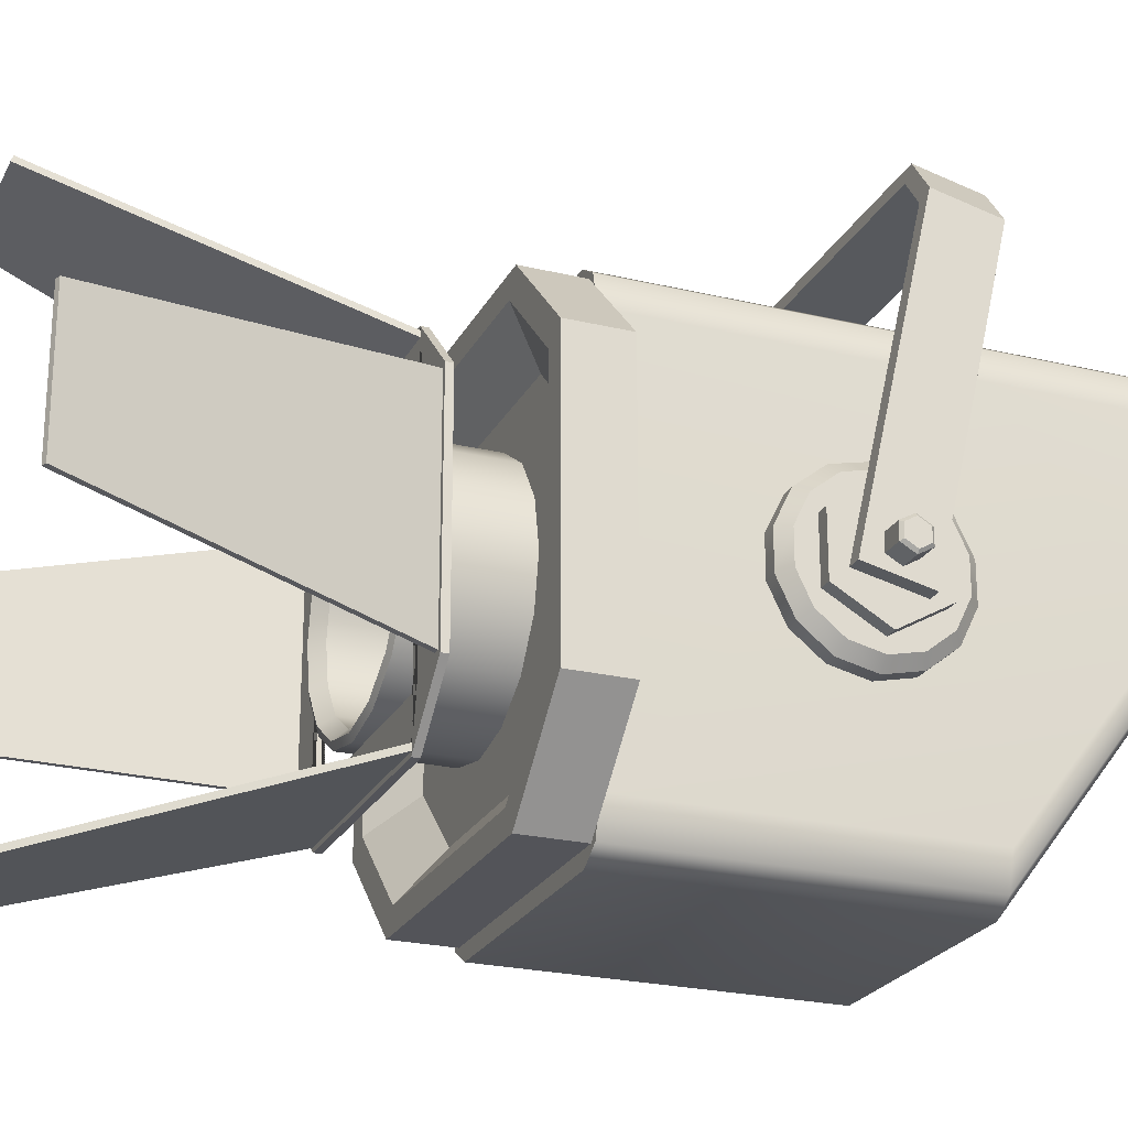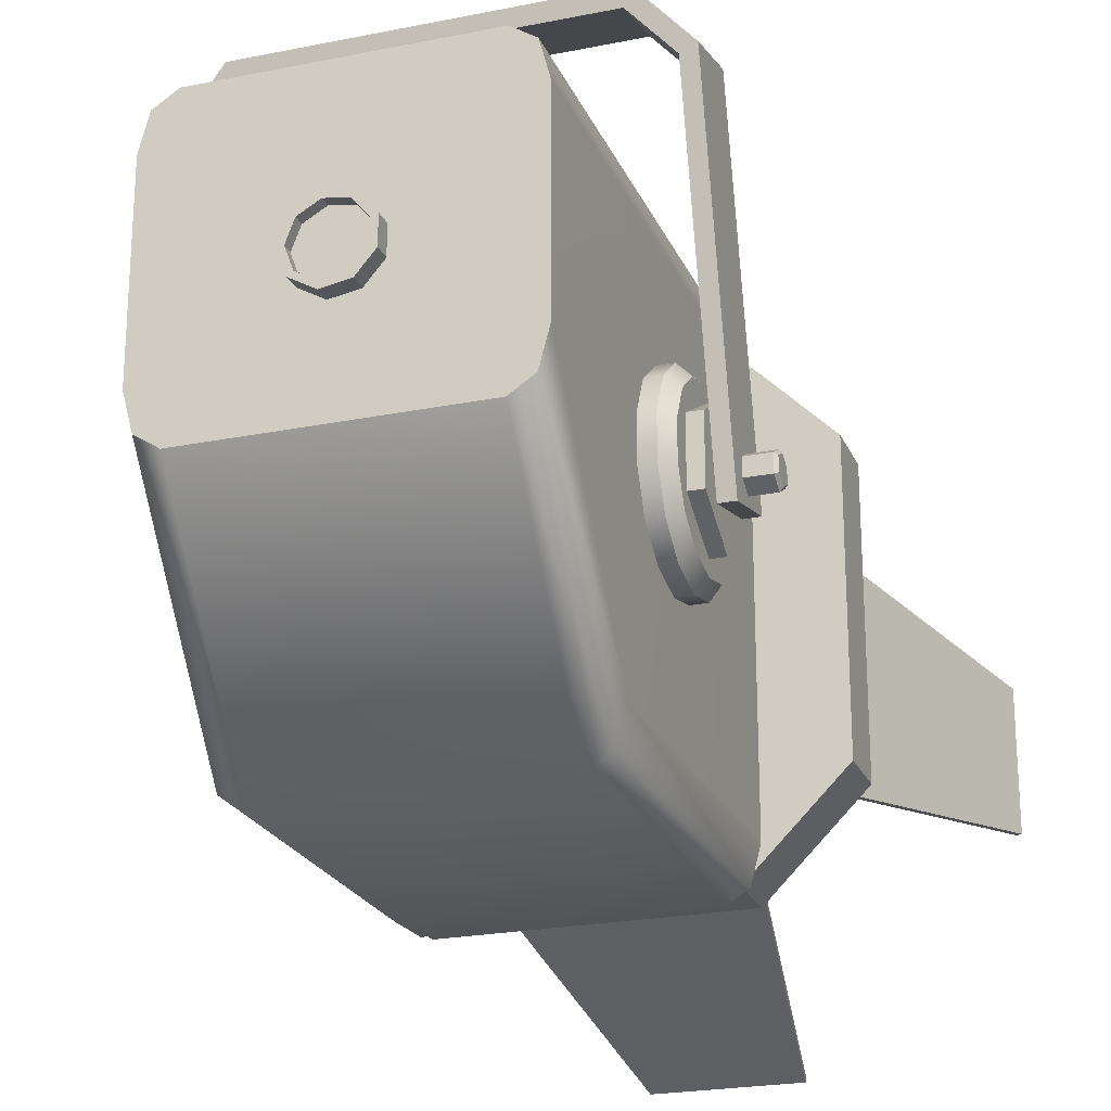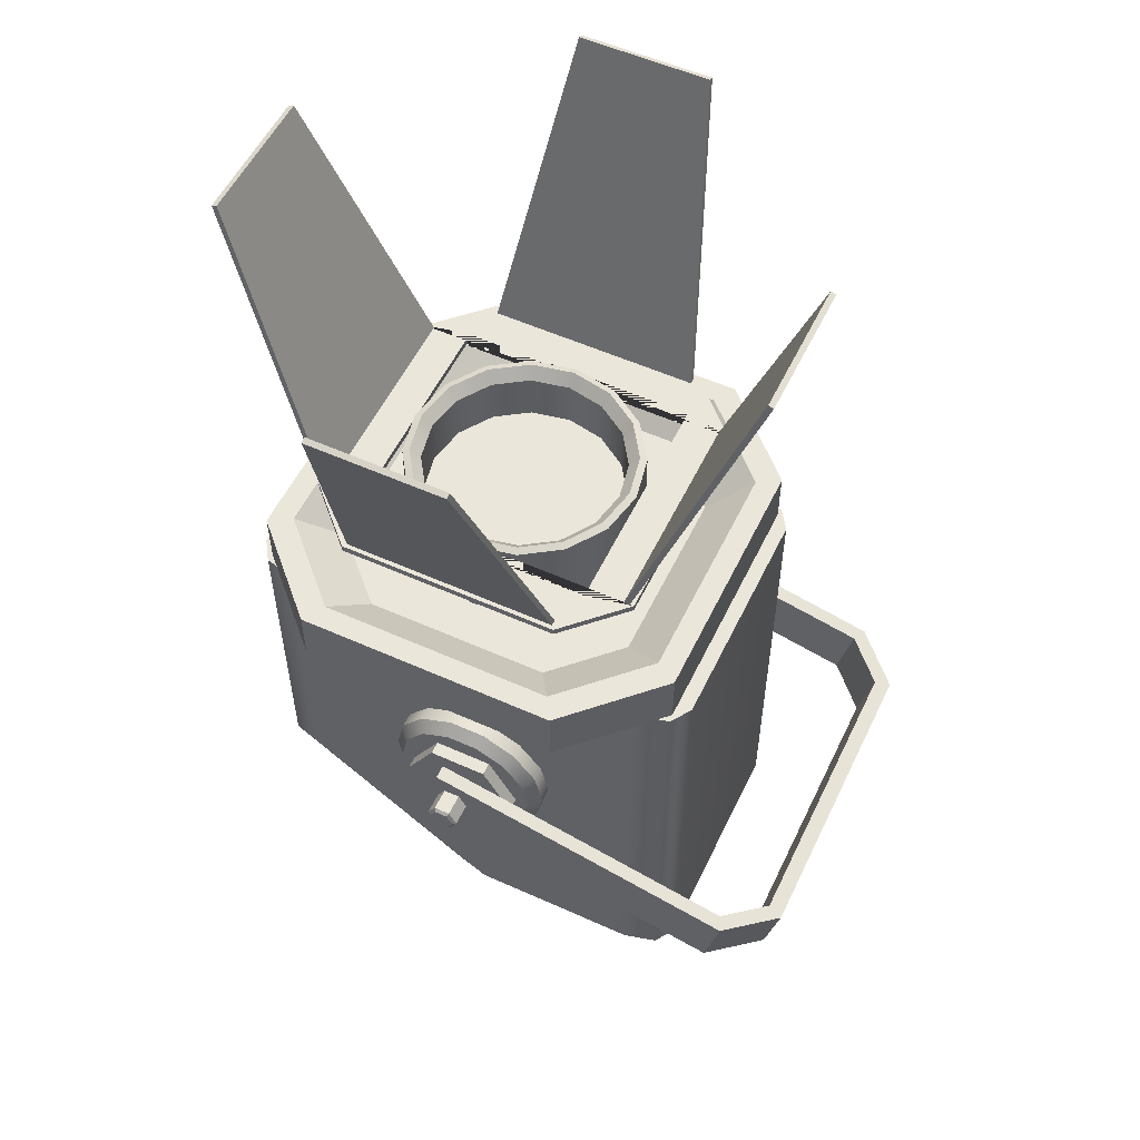
<metadata>
{"format":"obj","ext":"obj","renderer":"f3d","projection":"perspective","resolution":1024,"background":"white","views":[{"elev":-23.8,"azim":68.2,"up":"+Y"},{"elev":-22.9,"azim":-161.0,"up":"+Y"},{"elev":55.0,"azim":115.4,"up":"+Z"}]}
</metadata>
<code>
v -4.408 1.673 1.817
v -2.645 3.436 1.817
v -4.408 1.673 0.6583
v -2.645 3.436 0.6583
v 2.645 3.436 1.817
v 4.408 1.673 1.817
v 4.408 1.673 0.6583
v 2.645 3.436 0.6583
v -2.645 -5.381 1.817
v -4.408 -3.618 1.817
v -4.408 -3.618 0.6583
v -2.645 -5.381 0.6583
v 4.408 -3.618 1.817
v 2.645 -5.381 1.817
v 2.645 -5.381 0.6583
v 4.408 -3.618 0.6583
v -2.371 -4.924 1.817
v -3.952 -3.344 1.817
v 2.371 -4.924 1.817
v 3.952 -3.344 1.817
v 3.952 1.399 1.817
v 2.371 2.98 1.817
v -2.371 2.98 1.817
v -3.952 1.399 1.817
v -1.866 -4.082 1.115
v -3.11 -2.839 1.115
v 1.866 -4.082 1.115
v 3.11 -2.839 1.115
v 3.11 0.894 1.115
v 1.866 2.138 1.115
v -1.866 2.138 1.115
v -3.11 0.894 1.115
v 4e-06 -0.9723 0.6583
v 0.5367 0.3424 -8.773
v 0.0988 0.08956 -8.773
v -0.3991 0.1774 -8.773
v -0.7241 0.5647 -8.773
v -0.7241 1.07 -8.773
v -0.3991 1.458 -8.773
v 0.0988 1.545 -8.773
v 0.5367 1.293 -8.773
v 0.7096 0.8175 -8.773
v 0.5367 0.3424 -9.125
v 0.0988 0.08956 -9.125
v -0.3991 0.1774 -9.125
v -0.7241 0.5647 -9.125
v -0.7241 1.07 -9.125
v -0.3991 1.458 -9.125
v 0.0988 1.545 -9.125
v 0.5367 1.293 -9.125
v 0.7096 0.8175 -9.125
v 0.4476 0.4202 -9.125
v 0.08143 0.2088 -9.125
v -0.3349 0.2822 -9.125
v -0.6067 0.6061 -9.125
v -0.6067 1.029 -9.125
v -0.3349 1.353 -9.125
v 0.08143 1.426 -9.125
v 0.4476 1.215 -9.125
v 0.5922 0.8175 -9.125
v 0.4476 0.4202 -8.918
v 0.08143 0.2088 -8.918
v -0.0259 0.8175 -8.918
v -0.3349 0.2822 -8.918
v -0.6067 0.6061 -8.918
v -0.6067 1.029 -8.918
v -0.3349 1.353 -8.918
v 0.08143 1.426 -8.918
v 0.4476 1.215 -8.918
v 0.5922 0.8175 -8.918
v 2.199 -0.06154 1.336
v 1.683 0.7105 1.336
v 0.9107 1.226 1.336
v 1e-06 1.408 1.336
v -0.9107 1.226 1.336
v -1.683 0.7105 1.336
v -2.199 -0.06154 1.336
v -2.38 -0.9723 1.336
v -2.199 -1.883 1.336
v -1.683 -2.655 1.336
v -0.9107 -3.171 1.336
v -0 -3.352 1.336
v 0.9107 -3.171 1.336
v 1.683 -2.655 1.336
v 2.199 -1.883 1.336
v 2.38 -0.9723 1.336
v 1.869 -0.1981 3.103
v 1.431 0.4583 3.103
v 0.7742 0.8968 3.103
v 1e-06 1.051 3.103
v -0.7742 0.8968 3.103
v -1.431 0.4583 3.103
v -1.869 -0.1981 3.103
v -2.023 -0.9723 3.103
v -1.869 -1.746 3.103
v -1.431 -2.403 3.103
v -0.7742 -2.841 3.103
v -0 -2.995 3.103
v 0.7742 -2.841 3.103
v 1.431 -2.403 3.103
v 1.869 -1.746 3.103
v 2.023 -0.9723 3.103
v 1.869 -0.1981 2.092
v 1.431 0.4583 2.092
v 0 -0.9723 2.092
v 0.7742 0.8968 2.092
v 1e-06 1.051 2.092
v -0.7742 0.8968 2.092
v -1.431 0.4583 2.092
v -1.869 -0.1981 2.092
v -2.023 -0.9723 2.092
v -1.869 -1.746 2.092
v -1.431 -2.403 2.092
v -0.7742 -2.841 2.092
v -0 -2.995 2.092
v 0.7742 -2.841 2.092
v 1.431 -2.403 2.092
v 1.869 -1.746 2.092
v 2.023 -0.9723 2.092
v 2.199 -0.06154 3.285
v 2.067 -0.1162 3.338
v 1.683 0.7105 3.285
v 1.582 0.6096 3.338
v 0.9107 1.226 3.285
v 0.8561 1.095 3.338
v 1e-06 1.408 3.285
v 1e-06 1.265 3.338
v -0.9107 1.226 3.285
v -0.8561 1.095 3.338
v -1.683 0.7105 3.285
v -1.582 0.6096 3.338
v -2.199 -0.06154 3.285
v -2.067 -0.1161 3.338
v -2.38 -0.9723 3.285
v -2.237 -0.9723 3.338
v -2.199 -1.883 3.285
v -2.067 -1.828 3.338
v -1.683 -2.655 3.285
v -1.582 -2.554 3.338
v -0.9107 -3.171 3.285
v -0.8561 -3.039 3.338
v -0 -3.352 3.285
v -0 -3.209 3.338
v 0.9107 -3.171 3.285
v 0.8561 -3.039 3.338
v 1.683 -2.655 3.285
v 1.582 -2.554 3.338
v 2.199 -1.883 3.285
v 2.067 -1.828 3.338
v 2.38 -0.9723 3.285
v 2.237 -0.9723 3.338
v -3.549 -0.6231 -3.89
v -3.549 -0.9499 -3.89
v -3.549 -1.113 -3.607
v -3.549 -0.9499 -3.325
v -3.549 -0.6231 -3.325
v -3.549 -0.4598 -3.607
v -4.578 -0.7865 -3.607
v -4.521 -0.6231 -3.89
v -4.578 -0.6558 -3.834
v -4.521 -0.9499 -3.89
v -4.578 -0.9172 -3.834
v -4.521 -1.113 -3.607
v -4.578 -1.048 -3.607
v -4.521 -0.9499 -3.325
v -4.578 -0.9172 -3.381
v -4.521 -0.6231 -3.325
v -4.578 -0.6558 -3.381
v -4.521 -0.4598 -3.607
v -4.578 -0.5251 -3.607
v 3.549 -0.6231 -3.89
v 3.549 -0.9499 -3.89
v 3.549 -1.113 -3.607
v 3.549 -0.9499 -3.325
v 3.549 -0.6231 -3.325
v 3.549 -0.4598 -3.607
v 4.578 -0.7865 -3.607
v 4.521 -0.6231 -3.89
v 4.578 -0.6558 -3.834
v 4.521 -0.9499 -3.89
v 4.578 -0.9172 -3.834
v 4.521 -1.113 -3.607
v 4.578 -1.048 -3.607
v 4.521 -0.9499 -3.325
v 4.578 -0.9172 -3.381
v 4.521 -0.6231 -3.325
v 4.578 -0.6558 -3.381
v 4.521 -0.4598 -3.607
v 4.578 -0.5251 -3.607
v -2.403 -3.375 3.143
v 2.403 -3.375 3.143
v 2.403 1.431 3.143
v -2.403 1.431 3.143
v -2.403 1.431 3.004
v 2.403 1.431 3.004
v 2.403 -3.375 3.004
v -2.403 -3.375 3.004
v -2.216 2.368 3.143
v -3.34 1.244 3.143
v -2.216 2.368 3.004
v -3.34 1.244 3.004
v 2.216 2.368 3.143
v 3.34 1.244 3.143
v 2.216 2.368 3.004
v 3.34 1.244 3.004
v -2.216 -4.312 3.143
v -3.34 -3.188 3.143
v -2.216 -4.312 3.004
v -3.34 -3.188 3.004
v 2.216 -4.312 3.143
v 3.34 -3.188 3.143
v 2.216 -4.312 3.004
v 3.34 -3.188 3.004
v -1.385 4.269 9.125
v 1.385 4.269 9.125
v -1.385 4.375 9.088
v 1.385 4.375 9.088
v -2.247 2.26 3.074
v 2.247 2.26 3.074
v -2.247 2.155 3.111
v 2.247 2.155 3.111
v 5.241 0.3575 9.125
v 5.241 -2.302 9.125
v 5.347 0.3575 9.088
v 5.347 -2.302 9.088
v 3.233 1.184 3.074
v 3.233 -3.129 3.074
v 3.127 1.184 3.111
v 3.127 -3.129 3.111
v 1.385 -6.214 9.125
v -1.385 -6.214 9.125
v 1.385 -6.319 9.088
v -1.385 -6.319 9.088
v 2.247 -4.205 3.074
v -2.247 -4.205 3.074
v 2.247 -4.099 3.111
v -2.247 -4.099 3.111
v -5.241 -2.302 9.125
v -5.241 0.3575 9.125
v -5.347 -2.302 9.088
v -5.347 0.3575 9.088
v -3.233 -3.129 3.074
v -3.233 1.184 3.074
v -3.127 -3.129 3.111
v -3.127 1.184 3.111
v -3.778 -1.121 -2.895
v 3.778 -1.121 -2.895
v -3.778 -1.416 -4.181
v 3.778 -1.416 -4.181
v -3.022 6.008 -4.532
v -3.778 5.203 -4.347
v -3.778 4.907 -5.633
v -3.022 5.712 -5.818
v 3.778 5.203 -4.347
v 3.022 6.008 -4.532
v 3.022 5.712 -5.818
v 3.778 4.907 -5.633
v -3.144 6.024 -5.89
v -3.144 6.319 -4.604
v 3.144 6.319 -4.604
v 3.144 6.024 -5.89
v 4.071 -1.416 -4.181
v 4.071 -1.121 -2.895
v 4.071 5.036 -5.663
v 4.071 5.332 -4.377
v -4.071 -1.416 -4.181
v -4.071 -1.121 -2.895
v -4.071 5.332 -4.377
v -4.071 5.036 -5.663
v -3.471 -0.1922 -4.637
v -3.471 -1.381 -4.637
v -3.471 -1.975 -3.607
v -3.471 -1.381 -2.578
v -3.471 -0.1922 -2.578
v -3.471 0.402 -3.607
v -3.752 -0.1922 -4.637
v -3.752 -1.381 -4.637
v -3.752 -1.975 -3.607
v -3.752 -1.381 -2.578
v -3.752 -0.1922 -2.578
v -3.752 0.402 -3.607
v -3.752 -0.7865 -3.607
v -2.934 0.7426 -4.344
v -2.934 0.2717 -4.934
v -2.934 -0.4088 -5.262
v -2.934 -1.164 -5.262
v -2.934 -1.845 -4.934
v -2.934 -2.316 -4.344
v -2.934 -2.484 -3.607
v -2.934 -2.316 -2.871
v -2.934 -1.845 -2.281
v -2.934 -1.164 -1.953
v -2.934 -0.4089 -1.953
v -2.934 0.2717 -2.281
v -2.934 0.7426 -2.871
v -2.934 0.9107 -3.607
v -3.485 -0.7865 -3.607
v 3.471 -0.1922 -4.637
v 3.471 -1.381 -4.637
v 3.471 -1.975 -3.607
v 3.471 -1.381 -2.578
v 3.471 -0.1922 -2.578
v 3.471 0.402 -3.607
v 3.752 -0.1922 -4.637
v 3.752 -1.381 -4.637
v 3.752 -1.975 -3.607
v 3.752 -1.381 -2.578
v 3.752 -0.1922 -2.578
v 3.752 0.402 -3.607
v 3.752 -0.7865 -3.607
v 2.934 0.7426 -4.344
v 2.934 0.2717 -4.934
v 2.934 -0.4088 -5.262
v 2.934 -1.164 -5.262
v 2.934 -1.845 -4.934
v 2.934 -2.316 -4.344
v 2.934 -2.484 -3.607
v 2.934 -2.316 -2.871
v 2.934 -1.845 -2.281
v 2.934 -1.164 -1.953
v 2.934 -0.4089 -1.953
v 2.934 0.2717 -2.281
v 2.934 0.7426 -2.871
v 2.934 0.9107 -3.607
v 3.485 -0.7865 -3.607
v -3.265 0.7426 -4.344
v -3.485 0.5388 -4.246
v -3.265 0.2717 -4.934
v -3.485 0.1306 -4.758
v -3.265 -0.4088 -5.262
v -3.485 -0.4592 -5.042
v -3.265 -1.164 -5.262
v -3.485 -1.114 -5.042
v -3.265 -1.845 -4.934
v -3.485 -1.704 -4.758
v -3.265 -2.316 -4.344
v -3.485 -2.112 -4.246
v -3.265 -2.484 -3.607
v -3.485 -2.257 -3.607
v -3.265 -2.316 -2.871
v -3.485 -2.112 -2.969
v -3.265 -1.845 -2.281
v -3.485 -1.704 -2.457
v -3.265 -1.164 -1.953
v -3.485 -1.114 -2.173
v -3.265 -0.4089 -1.953
v -3.485 -0.4592 -2.173
v -3.265 0.2717 -2.281
v -3.485 0.1306 -2.457
v -3.265 0.7426 -2.871
v -3.485 0.5388 -2.969
v -3.265 0.9107 -3.607
v -3.485 0.6845 -3.607
v 3.265 0.7426 -4.344
v 3.485 0.5388 -4.246
v 3.265 0.2717 -4.934
v 3.485 0.1306 -4.758
v 3.265 -0.4088 -5.262
v 3.485 -0.4592 -5.042
v 3.265 -1.164 -5.262
v 3.485 -1.114 -5.042
v 3.265 -1.845 -4.934
v 3.485 -1.704 -4.758
v 3.265 -2.316 -4.344
v 3.485 -2.112 -4.246
v 3.265 -2.484 -3.607
v 3.485 -2.257 -3.607
v 3.265 -2.316 -2.871
v 3.485 -2.112 -2.969
v 3.265 -1.845 -2.281
v 3.485 -1.704 -2.457
v 3.265 -1.164 -1.953
v 3.485 -1.114 -2.173
v 3.265 -0.4089 -1.953
v 3.485 -0.4592 -2.173
v 3.265 0.2717 -2.281
v 3.485 0.1306 -2.457
v 3.265 0.7426 -2.871
v 3.485 0.5388 -2.969
v 3.265 0.9107 -3.607
v 3.485 0.6845 -3.607
v -2.801 3.457 0.6583
v -2.975 2.792 0.6583
v -2.38 3.733 0.6583
v 2.801 3.457 0.6583
v 2.38 3.733 0.6583
v 2.975 2.792 0.6583
v -2.801 -5.402 0.6583
v -2.38 -5.678 0.6583
v -2.975 -4.737 0.6583
v 2.801 -5.402 0.6583
v 2.975 -4.737 0.6583
v 2.38 -5.678 0.6583
v -2.975 2.792 -5.78
v -2.801 3.457 -5.78
v -2.38 3.733 -5.78
v 2.38 3.733 -5.78
v 2.801 3.457 -5.78
v 2.975 2.792 -5.78
v 2.975 -4.737 -5.78
v 2.801 -5.402 -5.78
v 2.38 -5.678 -5.78
v -2.38 -5.678 -5.78
v -2.801 -5.402 -5.78
v -2.975 -4.737 -5.78
v -2.801 3.457 -8.818
v -2.975 2.792 -8.818
v -2.38 3.733 -8.818
v 2.801 3.457 -8.818
v 2.38 3.733 -8.818
v 2.975 2.792 -8.818
v -2.801 -1.418 -8.818
v -2.38 -1.694 -8.818
v -2.975 -0.753 -8.818
v 2.801 -1.418 -8.818
v 2.975 -0.753 -8.818
v 2.38 -1.694 -8.818
g spotligt_lo
f 4 2 5 8
f 9 12 15 14
f 13 16 7 6
f 11 10 1 3
f 26 28 29 32
f 1 2 4 3
f 5 6 7 8
f 9 10 11 12
f 13 14 15 16
f 10 9 17 18
f 9 14 19 17
f 14 13 20 19
f 13 6 21 20
f 6 5 22 21
f 5 2 23 22
f 2 1 24 23
f 1 10 18 24
f 18 17 25 26
f 17 19 27 25
f 19 20 28 27
f 20 21 29 28
f 21 22 30 29
f 22 23 31 30
f 23 24 32 31
f 24 18 26 32
f 32 29 30 31
f 26 25 27 28
f 11 3 33
f 4 8 33
f 3 4 33
f 7 16 33
f 8 7 33
f 15 12 33
f 12 11 33
f 16 15 33
f 34 35 44 43
f 35 36 45 44
f 36 37 46 45
f 37 38 47 46
f 38 39 48 47
f 39 40 49 48
f 40 41 50 49
f 41 42 51 50
f 42 34 43 51
f 61 62 63
f 62 64 63
f 64 65 63
f 65 66 63
f 66 67 63
f 67 68 63
f 68 69 63
f 69 70 63
f 70 61 63
f 43 44 53 52
f 44 45 54 53
f 45 46 55 54
f 46 47 56 55
f 47 48 57 56
f 48 49 58 57
f 49 50 59 58
f 50 51 60 59
f 51 43 52 60
f 52 53 62 61
f 53 54 64 62
f 54 55 65 64
f 55 56 66 65
f 56 57 67 66
f 57 58 68 67
f 58 59 69 68
f 59 60 70 69
f 60 52 61 70
f 103 104 105
f 104 106 105
f 106 107 105
f 107 108 105
f 108 109 105
f 109 110 105
f 110 111 105
f 111 112 105
f 112 113 105
f 113 114 105
f 114 115 105
f 115 116 105
f 116 117 105
f 117 118 105
f 118 119 105
f 119 103 105
f 87 88 104 103
f 88 89 106 104
f 89 90 107 106
f 90 91 108 107
f 91 92 109 108
f 92 93 110 109
f 93 94 111 110
f 94 95 112 111
f 95 96 113 112
f 96 97 114 113
f 97 98 115 114
f 98 99 116 115
f 99 100 117 116
f 100 101 118 117
f 101 102 119 118
f 102 87 103 119
f 120 121 151 150
f 121 120 122 123
f 123 122 124 125
f 125 124 126 127
f 127 126 128 129
f 129 128 130 131
f 131 130 132 133
f 133 132 134 135
f 135 134 136 137
f 137 136 138 139
f 139 138 140 141
f 141 140 142 143
f 143 142 144 145
f 145 144 146 147
f 147 146 148 149
f 149 148 150 151
f 71 72 122 120
f 72 73 124 122
f 73 74 126 124
f 74 75 128 126
f 75 76 130 128
f 76 77 132 130
f 77 78 134 132
f 78 79 136 134
f 79 80 138 136
f 80 81 140 138
f 81 82 142 140
f 82 83 144 142
f 83 84 146 144
f 84 85 148 146
f 85 86 150 148
f 86 71 120 150
f 121 123 88 87
f 123 125 89 88
f 125 127 90 89
f 127 129 91 90
f 129 131 92 91
f 131 133 93 92
f 133 135 94 93
f 135 137 95 94
f 137 139 96 95
f 139 141 97 96
f 141 143 98 97
f 143 145 99 98
f 145 147 100 99
f 147 149 101 100
f 149 151 102 101
f 151 121 87 102
f 159 160 170 169
f 160 159 161 162
f 162 161 163 164
f 164 163 165 166
f 166 165 167 168
f 168 167 169 170
f 152 153 161 159
f 153 154 163 161
f 154 155 165 163
f 155 156 167 165
f 156 157 169 167
f 157 152 159 169
f 160 162 158
f 162 164 158
f 164 166 158
f 166 168 158
f 168 170 158
f 170 160 158
f 178 188 189 179
f 179 181 180 178
f 181 183 182 180
f 183 185 184 182
f 185 187 186 184
f 187 189 188 186
f 171 178 180 172
f 172 180 182 173
f 173 182 184 174
f 174 184 186 175
f 175 186 188 176
f 176 188 178 171
f 179 177 181
f 181 177 183
f 183 177 185
f 185 177 187
f 187 177 189
f 189 177 179
f 200 198 202 204
f 206 208 212 210
f 211 213 205 203
f 209 207 199 201
f 191 192 195 196
f 192 193 194 195
f 193 190 197 194
f 190 191 196 197
f 198 199 207 206 190 193
f 200 204 195 194
f 202 198 193 192
f 204 205 213 212 196 195
f 206 210 191 190
f 208 209 201 200 194 197
f 210 211 203 202 192 191
f 212 208 197 196
f 199 198 200 201
f 202 203 205 204
f 206 207 209 208
f 211 210 212 213
f 214 215 217 216
f 216 217 219 218
f 218 219 221 220
f 220 221 215 214
f 215 221 219 217
f 220 214 216 218
f 222 223 225 224
f 224 225 227 226
f 226 227 229 228
f 228 229 223 222
f 223 229 227 225
f 228 222 224 226
f 230 231 233 232
f 232 233 235 234
f 234 235 237 236
f 236 237 231 230
f 231 237 235 233
f 236 230 232 234
f 238 239 241 240
f 240 241 243 242
f 242 243 245 244
f 244 245 239 238
f 239 245 243 241
f 244 238 240 242
f 258 259 260 261
f 263 262 264 265
f 266 267 268 269
f 268 259 258 269
f 260 265 264 261
f 253 256 255 250
f 247 254 257 249
f 248 252 251 246
f 251 252 253 250
f 255 256 257 254
f 250 255 260 259
f 256 253 258 261
f 247 249 262 263
f 249 257 264 262
f 254 247 263 265
f 248 246 267 266
f 246 251 268 267
f 252 248 266 269
f 251 250 259 268
f 253 252 269 258
f 255 254 265 260
f 257 256 261 264
f 270 271 277 276
f 271 272 278 277
f 272 273 279 278
f 273 274 280 279
f 274 275 281 280
f 275 270 276 281
f 276 277 282
f 277 278 282
f 278 279 282
f 279 280 282
f 280 281 282
f 281 276 282
f 298 304 305 299
f 299 305 306 300
f 300 306 307 301
f 301 307 308 302
f 302 308 309 303
f 303 309 304 298
f 304 310 305
f 305 310 306
f 306 310 307
f 307 310 308
f 308 310 309
f 309 310 304
f 326 327 353 352
f 327 326 328 329
f 329 328 330 331
f 331 330 332 333
f 333 332 334 335
f 335 334 336 337
f 337 336 338 339
f 339 338 340 341
f 341 340 342 343
f 343 342 344 345
f 345 344 346 347
f 347 346 348 349
f 349 348 350 351
f 351 350 352 353
f 354 355 357 356
f 355 354 380 381
f 356 357 359 358
f 358 359 361 360
f 360 361 363 362
f 362 363 365 364
f 364 365 367 366
f 366 367 369 368
f 368 369 371 370
f 370 371 373 372
f 372 373 375 374
f 374 375 377 376
f 376 377 379 378
f 378 379 381 380
f 283 284 328 326
f 284 285 330 328
f 285 286 332 330
f 286 287 334 332
f 287 288 336 334
f 288 289 338 336
f 289 290 340 338
f 290 291 342 340
f 291 292 344 342
f 292 293 346 344
f 293 294 348 346
f 294 295 350 348
f 295 296 352 350
f 296 283 326 352
f 327 329 297
f 329 331 297
f 331 333 297
f 333 335 297
f 335 337 297
f 337 339 297
f 339 341 297
f 341 343 297
f 343 345 297
f 345 347 297
f 347 349 297
f 349 351 297
f 351 353 297
f 353 327 297
f 311 354 356 312
f 312 356 358 313
f 313 358 360 314
f 314 360 362 315
f 315 362 364 316
f 316 364 366 317
f 317 366 368 318
f 318 368 370 319
f 319 370 372 320
f 320 372 374 321
f 321 374 376 322
f 322 376 378 323
f 323 378 380 324
f 324 380 354 311
f 355 325 357
f 357 325 359
f 359 325 361
f 361 325 363
f 363 325 365
f 365 325 367
f 367 325 369
f 369 325 371
f 371 325 373
f 373 325 375
f 375 325 377
f 377 325 379
f 379 325 381
f 381 325 355
f 382 385 386 384
f 383 387 385 382
f 391 388 389 393
f 390 392 387 383
f 391 392 390 388
f 383 382 395 394
f 382 384 396 395
f 397 396 384 386
f 386 385 398 397
f 385 387 399 398
f 392 400 399 387
f 392 391 401 400
f 391 393 402 401
f 389 403 402 393
f 389 388 404 403
f 388 390 405 404
f 394 405 390 383
f 406 408 410 409
f 407 406 409 411
f 415 417 413 412
f 414 407 411 416
f 415 412 414 416
f 407 394 395 406
f 406 395 396 408
f 396 397 410 408
f 410 397 398 409
f 409 398 399 411
f 416 411 399 400
f 416 400 401 415
f 415 401 402 417
f 413 417 402 403
f 413 403 404 412
f 412 404 405 414
f 394 407 414 405

</code>
